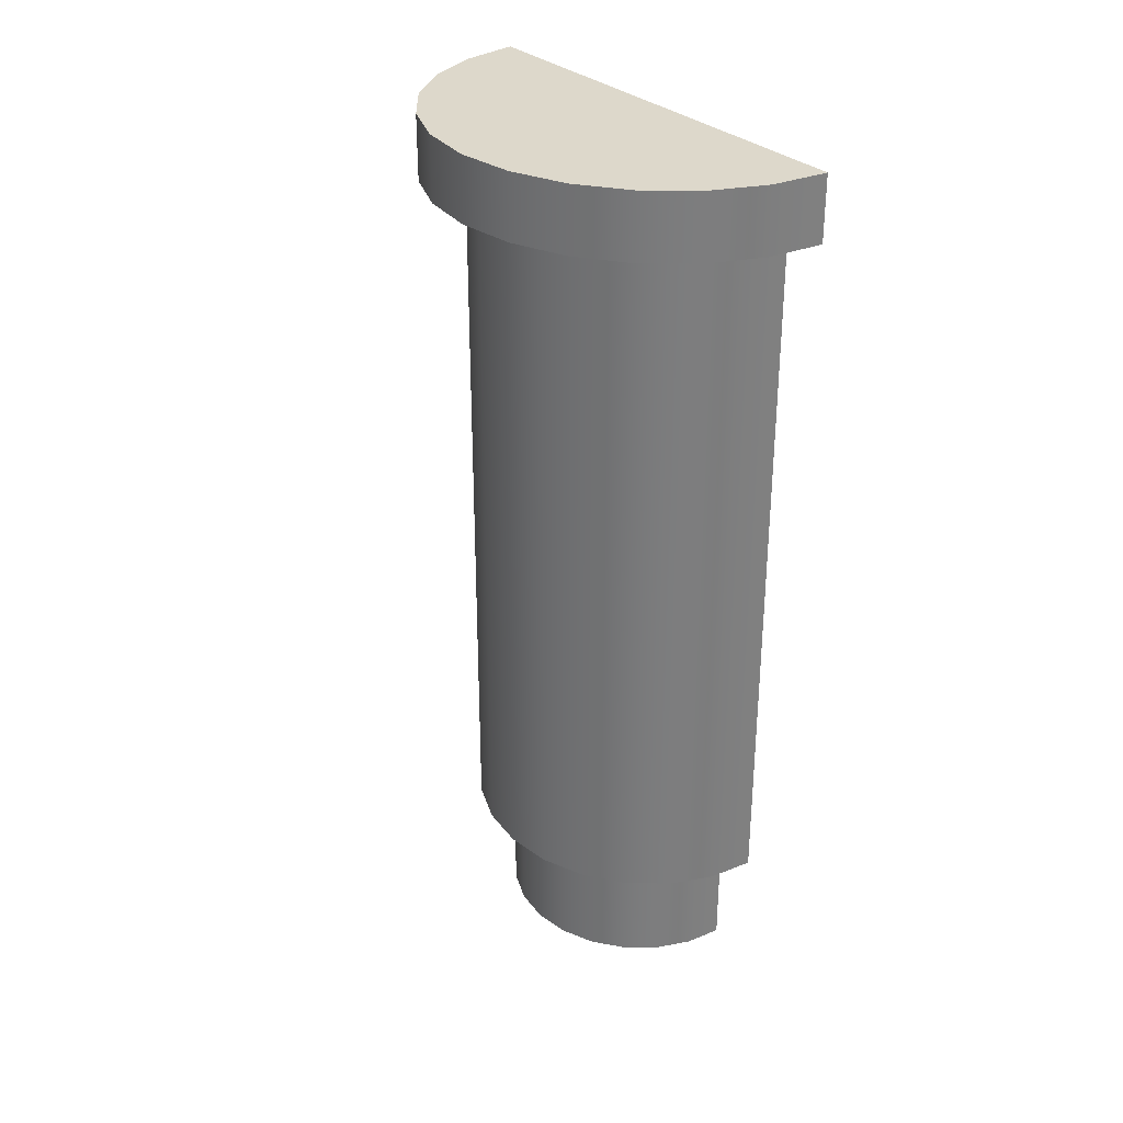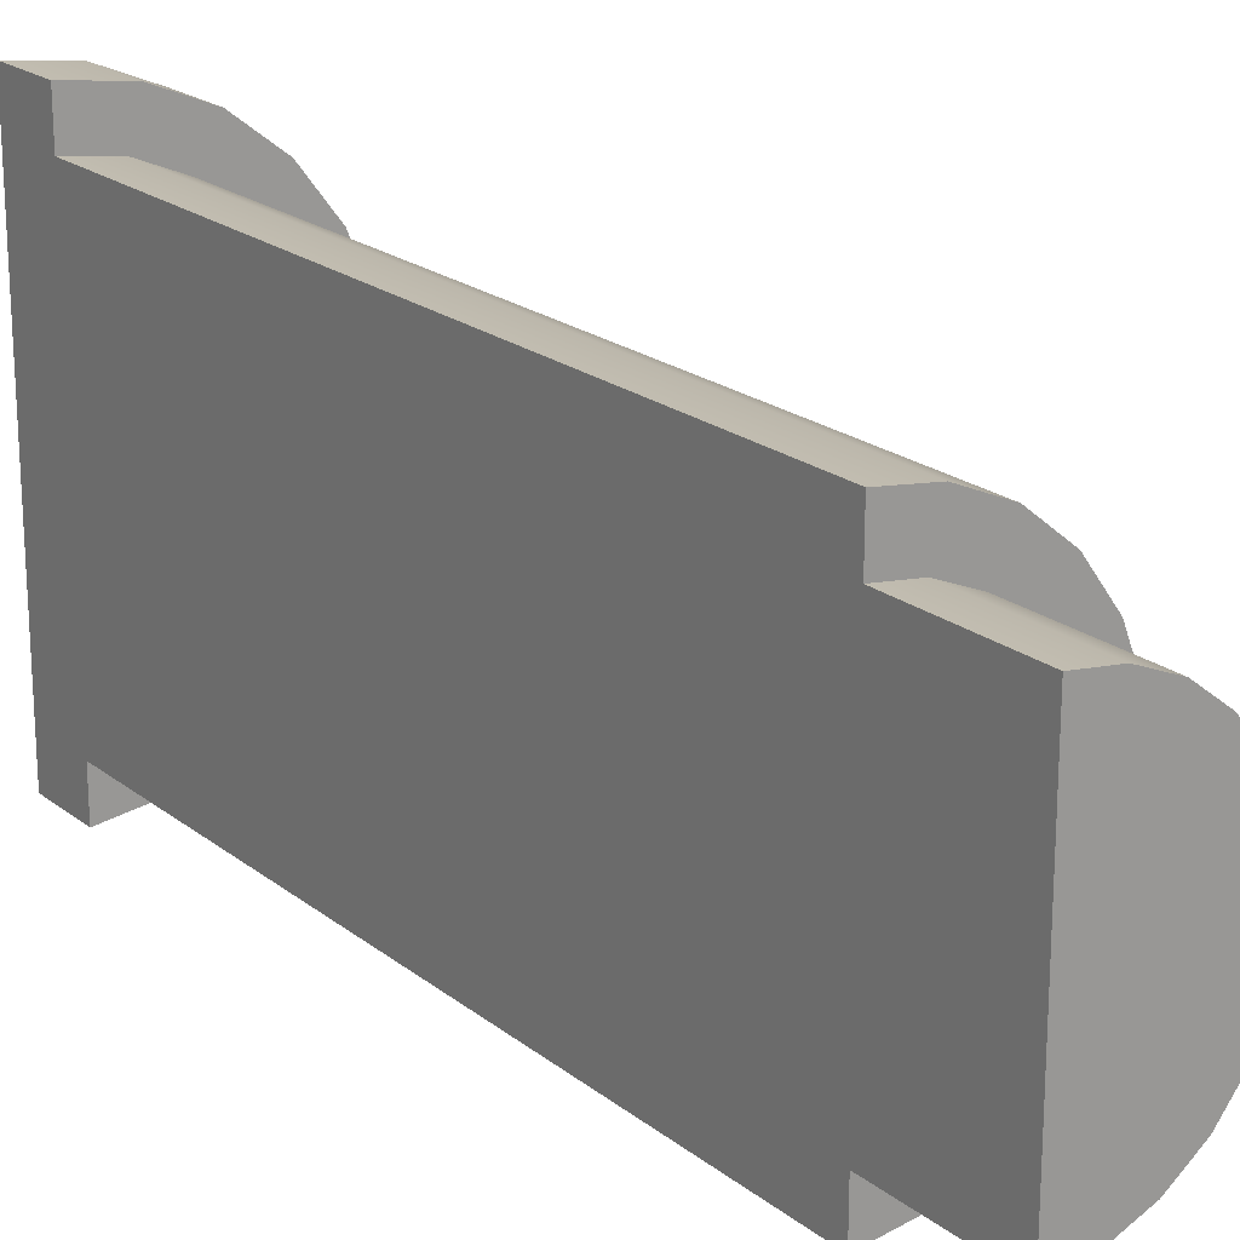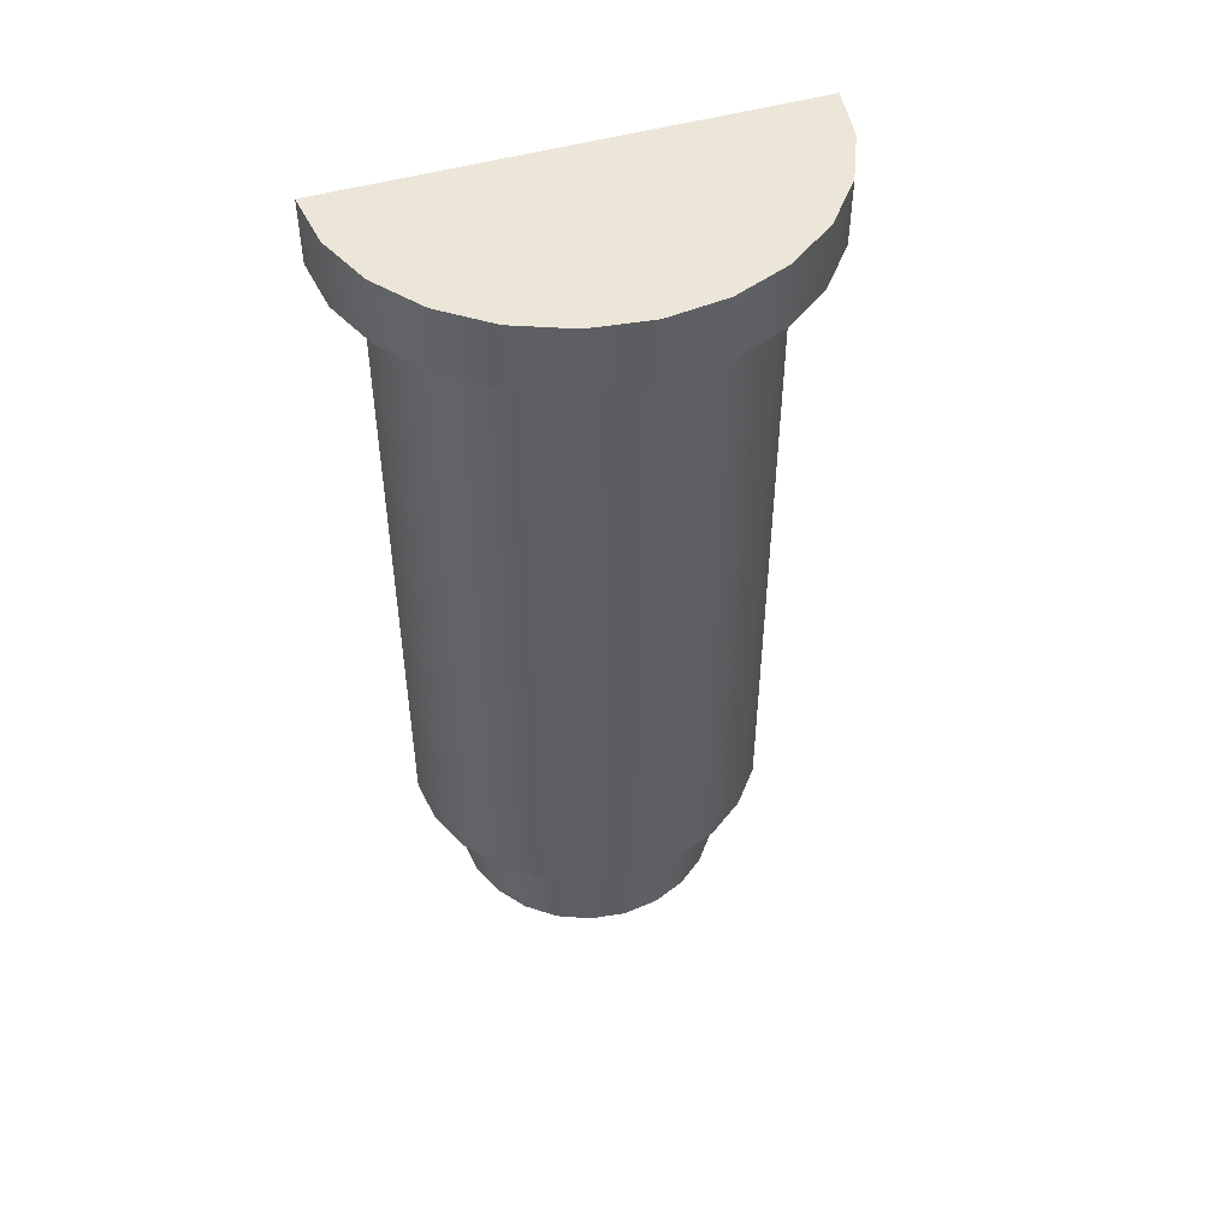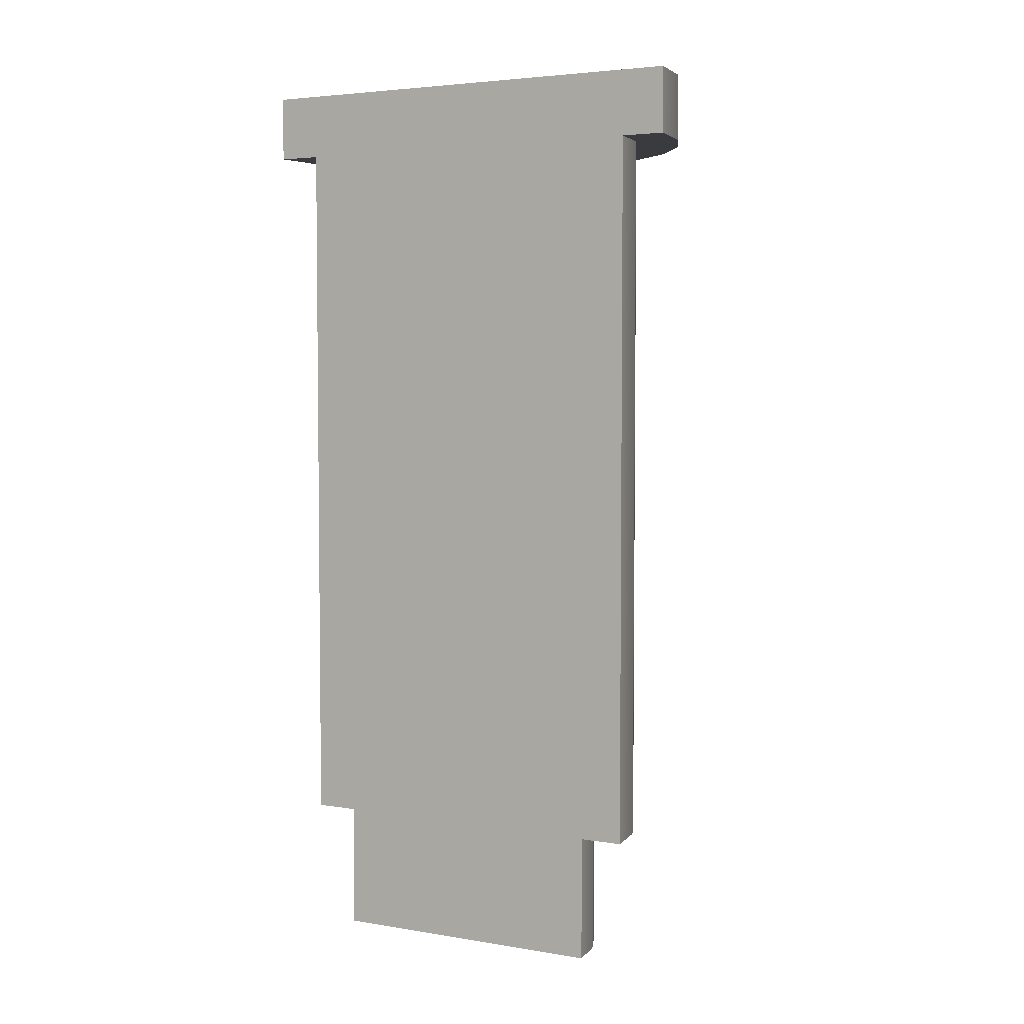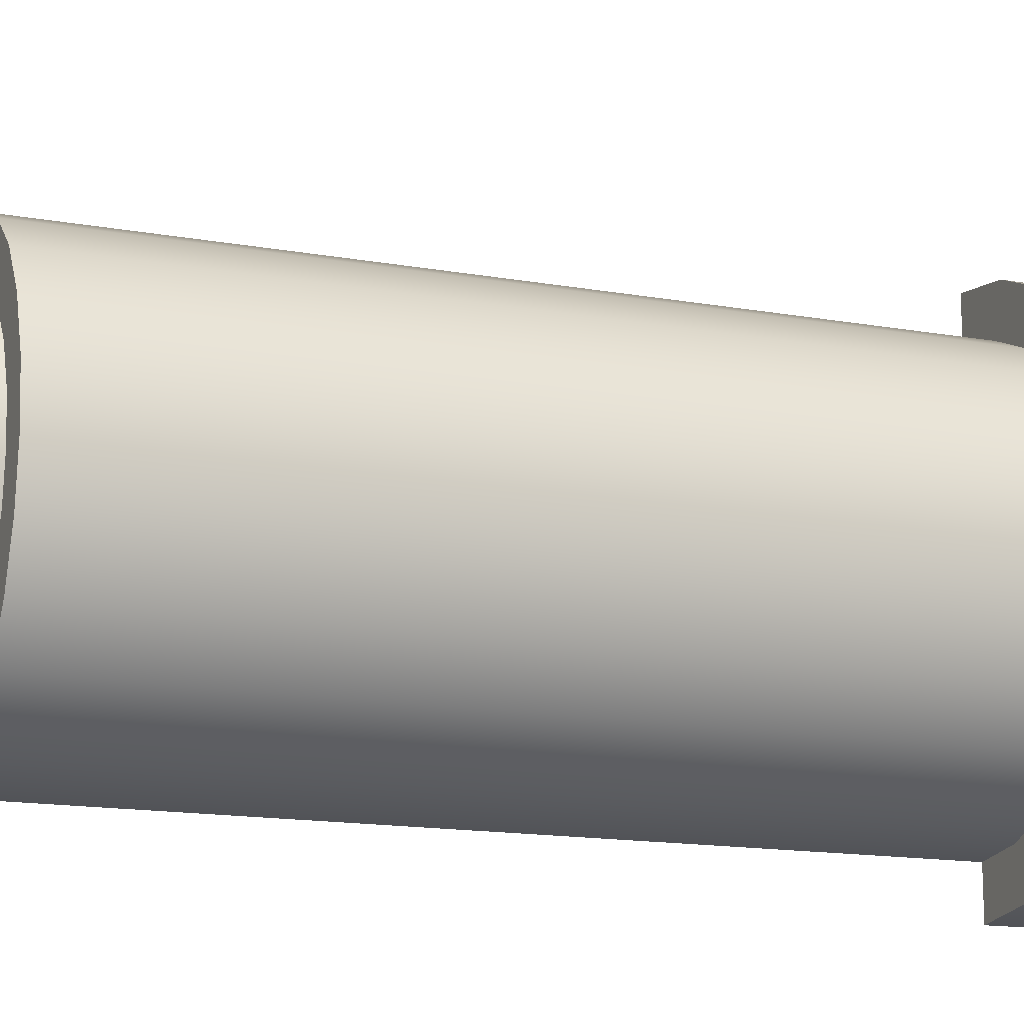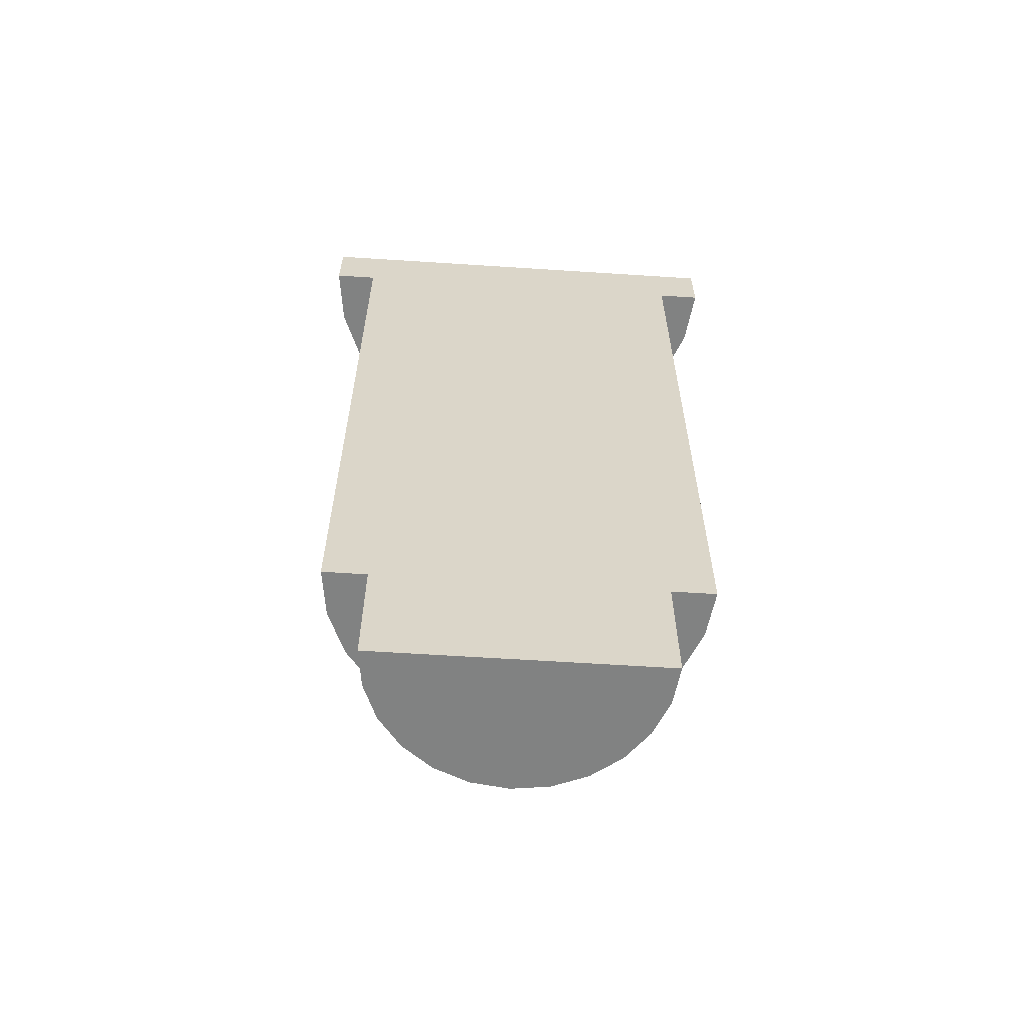
<metadata>
{"format":"obj","ext":"obj","renderer":"f3d","projection":"perspective","resolution":1024,"background":"white","views":[{"elev":31.3,"azim":142.4,"up":"+Y"},{"elev":20.6,"azim":-35.9,"up":"+Z"},{"elev":49.1,"azim":72.3,"up":"+Y"},{"elev":4.1,"azim":-61.9,"up":"+Y"},{"elev":-14.8,"azim":68.6,"up":"+Z"},{"elev":-60.6,"azim":-93.8,"up":"+Y"}]}
</metadata>
<code>
o kitchenBarEnd
v -0.4448 -0 0.4723
v -0.5525 -0 0.3897
v -0.5525 0.4659 0.3897
v -0.4448 0.4659 0.4723
v -0.6779 -0 0.3377
v -0.6779 0.4659 0.3377
v -0.3102 -0 0.7054
v -0.3102 0.4659 0.7054
v -0.2925 0.4659 0.84
v -0.2925 -0 0.84
v -0.8125 -0 0.32
v -0.8125 0.4659 0.32
v -0.3102 0.4659 0.9746
v -0.3102 -0 0.9746
v -0.3622 -0 1.1
v -0.3622 0.4659 1.1
v -0.4448 0.4659 1.208
v -0.4448 -0 1.208
v -0.8125 -0 1.36
v -0.6779 -0 1.342
v -0.6779 0.4659 1.342
v -0.8125 0.4659 1.36
v -0.5525 -0 1.29
v -0.5525 0.4659 1.29
v -0.3622 0.4659 0.58
v -0.3622 -0 0.58
v -0.1846 0.4659 0.664
v -0.1846 3.12 0.664
v -0.1625 3.12 0.84
v -0.1625 0.4659 0.84
v -0.1846 3.12 1.016
v -0.1846 0.4659 1.016
v -0.2496 0.4659 1.18
v -0.2496 3.12 1.18
v -0.3529 3.12 1.321
v -0.3529 0.4659 1.321
v -0.4875 0.4659 1.429
v -0.4875 3.12 1.429
v -0.6443 0.4659 1.497
v -0.6443 3.12 1.497
v -0.4875 0.4659 0.2511
v -0.6443 0.4659 0.1832
v -0.6443 3.12 0.1832
v -0.4875 3.12 0.2511
v -0.3529 0.4659 0.3592
v -0.3529 3.12 0.3592
v -0.2496 3.12 0.5
v -0.2496 0.4659 0.5
v -0.8125 0.4659 1.52
v -0.8125 3.12 1.52
v -0.8125 0.4659 0.16
v -0.8125 3.12 0.16
v -0.8125 3.36 1.68
v -0.8125 3.36 0
v -0.8125 3.12 0
v -0.8125 3.12 1.68
v -0.02769 3.12 0.6226
v -0.02769 3.36 0.6226
v 0 3.36 0.84
v 0 3.12 0.84
v -0.02769 3.36 1.057
v -0.02769 3.12 1.057
v -0.1089 3.12 1.26
v -0.1089 3.36 1.26
v -0.238 3.36 1.434
v -0.238 3.12 1.434
v -0.4062 3.12 1.567
v -0.4062 3.36 1.567
v -0.6022 3.12 1.651
v -0.6022 3.36 1.651
v -0.238 3.12 0.246
v -0.4062 3.12 0.1125
v -0.4062 3.36 0.1125
v -0.238 3.36 0.246
v -0.1089 3.36 0.42
v -0.6022 3.36 0.02862
v -0.6022 3.12 0.02862
v -0.1089 3.12 0.42
f 1 2 3
f 3 4 1
f 2 5 6
f 6 3 2
f 7 8 9
f 9 10 7
f 5 11 12
f 12 6 5
f 10 9 13
f 13 14 10
f 15 16 17
f 17 18 15
f 19 20 21
f 21 22 19
f 23 18 17
f 17 24 23
f 14 13 16
f 16 15 14
f 1 4 25
f 25 26 1
f 7 10 14
f 14 15 7
f 15 26 7
f 15 18 26
f 18 1 26
f 18 23 1
f 23 2 1
f 23 20 2
f 20 5 2
f 20 19 5
f 19 11 5
f 20 23 24
f 24 21 20
f 26 25 8
f 8 7 26
f 27 28 29
f 29 30 27
f 30 29 31
f 31 32 30
f 33 34 35
f 35 36 33
f 37 36 35
f 35 38 37
f 39 37 38
f 38 40 39
f 41 42 43
f 43 44 41
f 45 41 44
f 44 46 45
f 32 31 34
f 34 33 32
f 45 46 47
f 47 48 45
f 49 39 40
f 40 50 49
f 27 30 32
f 32 33 27
f 33 48 27
f 33 36 48
f 36 9 48
f 36 13 9
f 36 16 13
f 36 37 16
f 37 17 16
f 37 24 17
f 37 39 24
f 39 21 24
f 39 49 21
f 49 22 21
f 45 48 9
f 9 8 45
f 8 25 45
f 25 41 45
f 25 4 41
f 4 3 41
f 3 42 41
f 3 6 42
f 6 51 42
f 6 12 51
f 48 47 28
f 28 27 48
f 42 51 52
f 52 43 42
f 52 51 12
f 52 12 50
f 52 50 53
f 52 53 54
f 54 55 52
f 12 22 50
f 12 19 22
f 12 11 19
f 22 49 50
f 50 56 53
f 57 58 59
f 59 60 57
f 60 59 61
f 61 62 60
f 63 64 65
f 65 66 63
f 67 66 65
f 65 68 67
f 69 67 68
f 68 70 69
f 56 69 70
f 70 53 56
f 71 72 73
f 73 74 71
f 62 61 64
f 64 63 62
f 61 59 58
f 58 75 61
f 75 64 61
f 75 74 64
f 74 65 64
f 74 73 65
f 73 68 65
f 73 76 68
f 76 70 68
f 76 54 70
f 54 53 70
f 77 55 54
f 54 76 77
f 72 77 76
f 76 73 72
f 71 74 75
f 75 78 71
f 78 75 58
f 58 57 78
f 57 60 62
f 62 63 57
f 63 78 57
f 63 31 78
f 63 66 31
f 31 29 78
f 66 34 31
f 66 67 34
f 67 35 34
f 67 38 35
f 67 69 38
f 69 40 38
f 69 56 40
f 56 50 40
f 78 29 28
f 28 71 78
f 28 47 71
f 47 72 71
f 47 46 72
f 46 44 72
f 44 77 72
f 44 43 77
f 43 55 77
f 43 52 55

</code>
